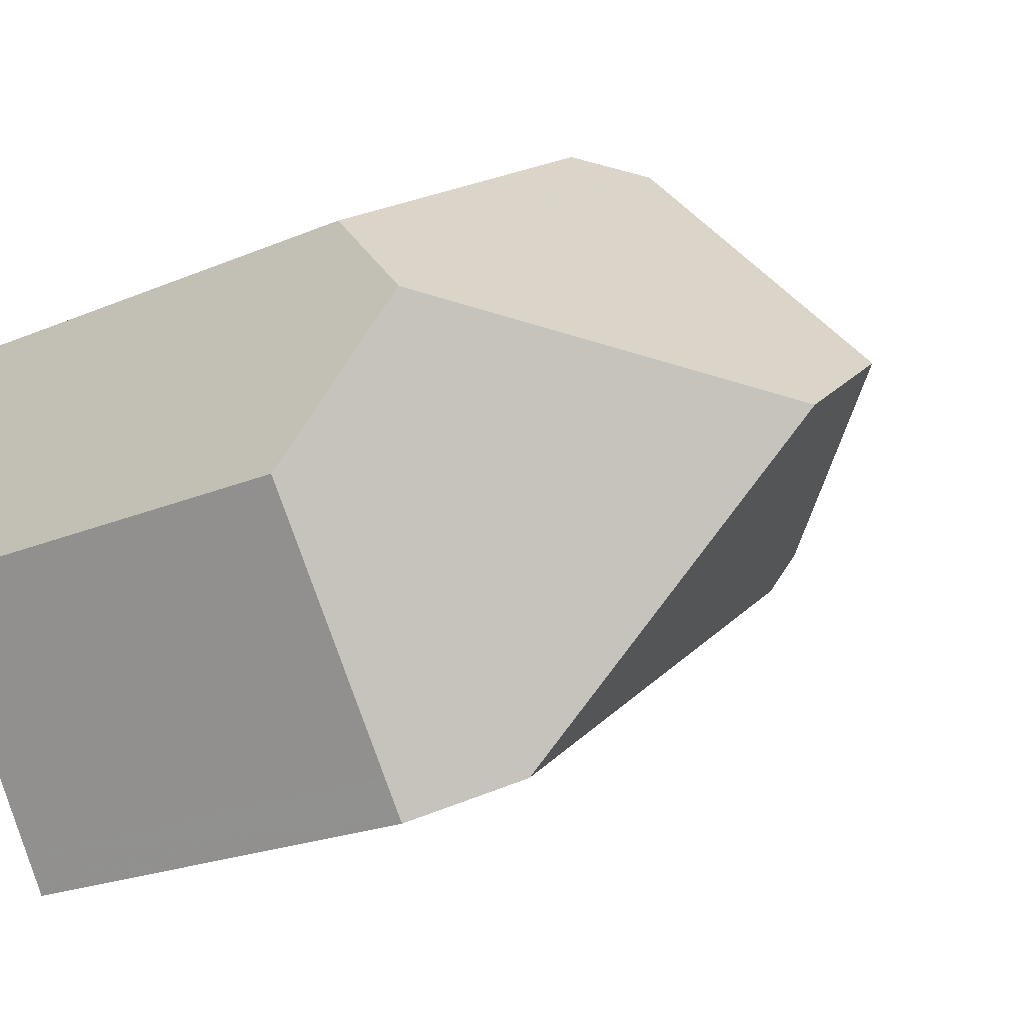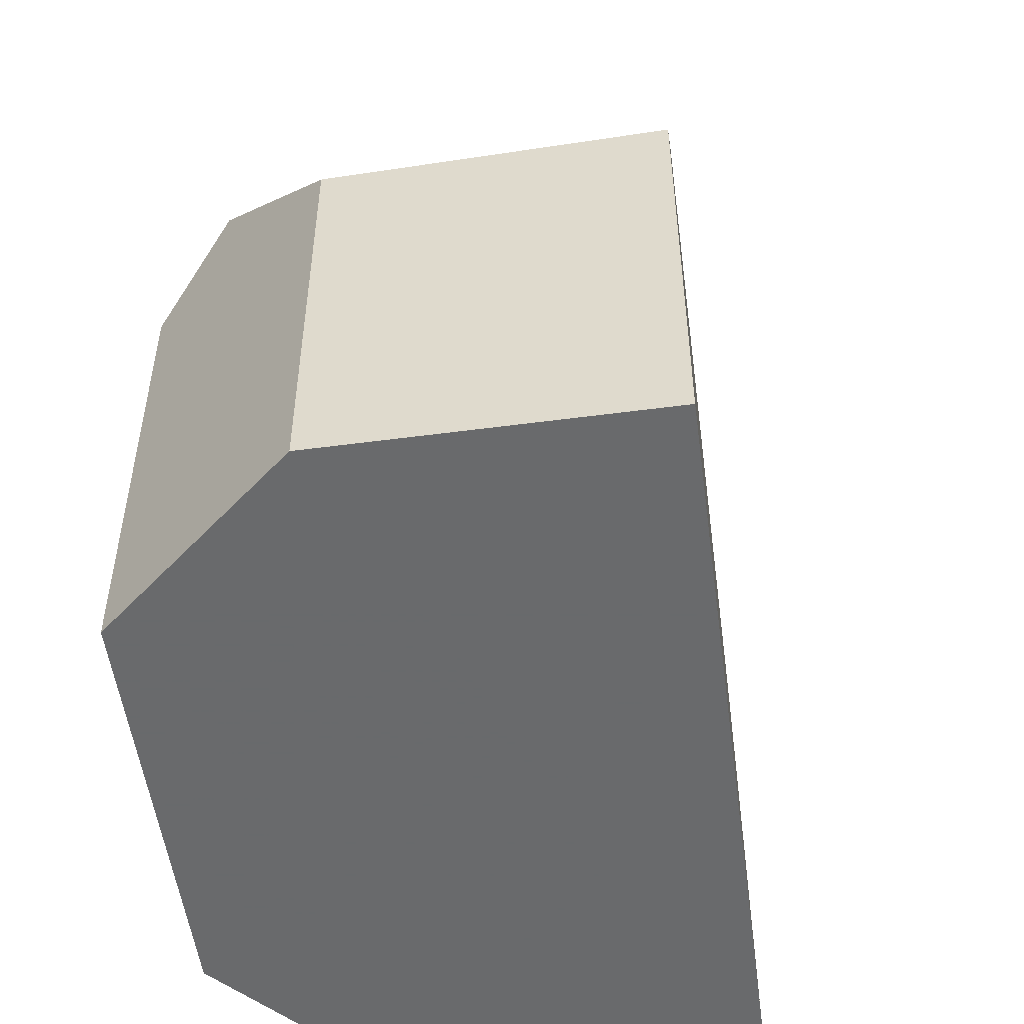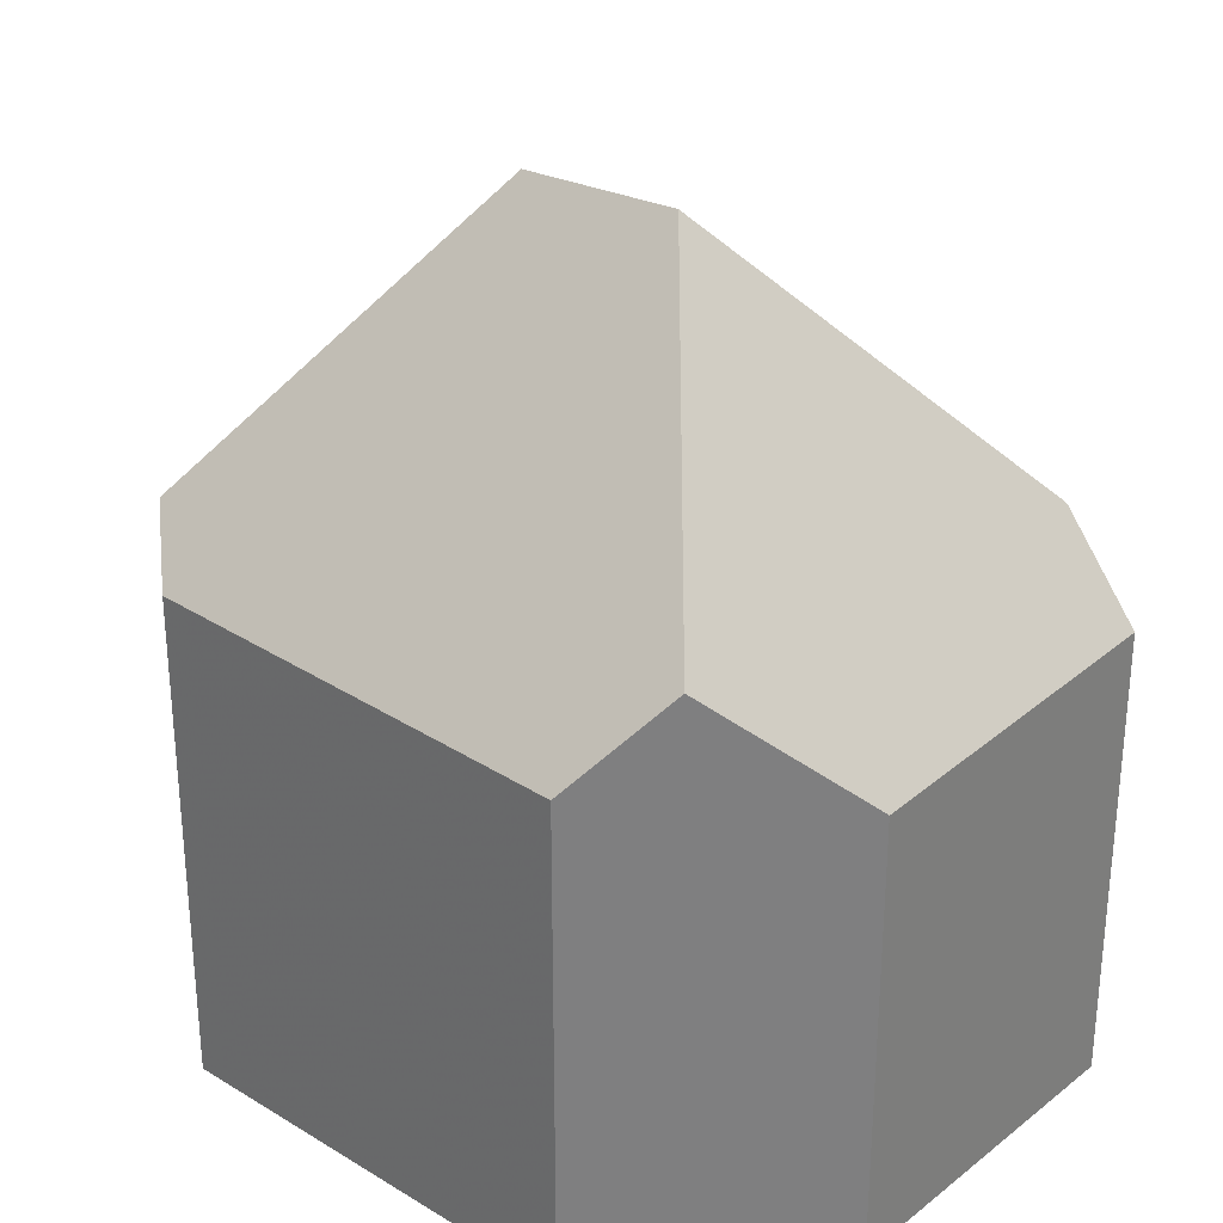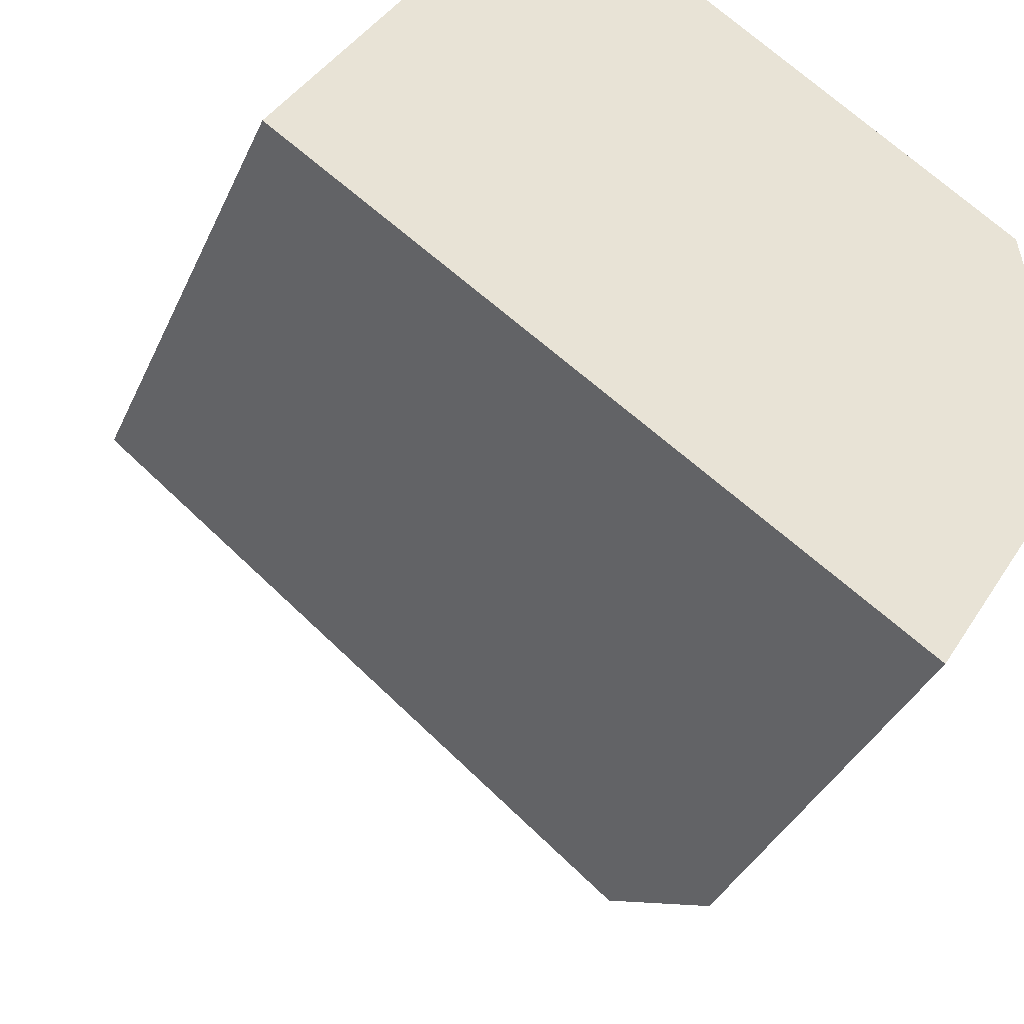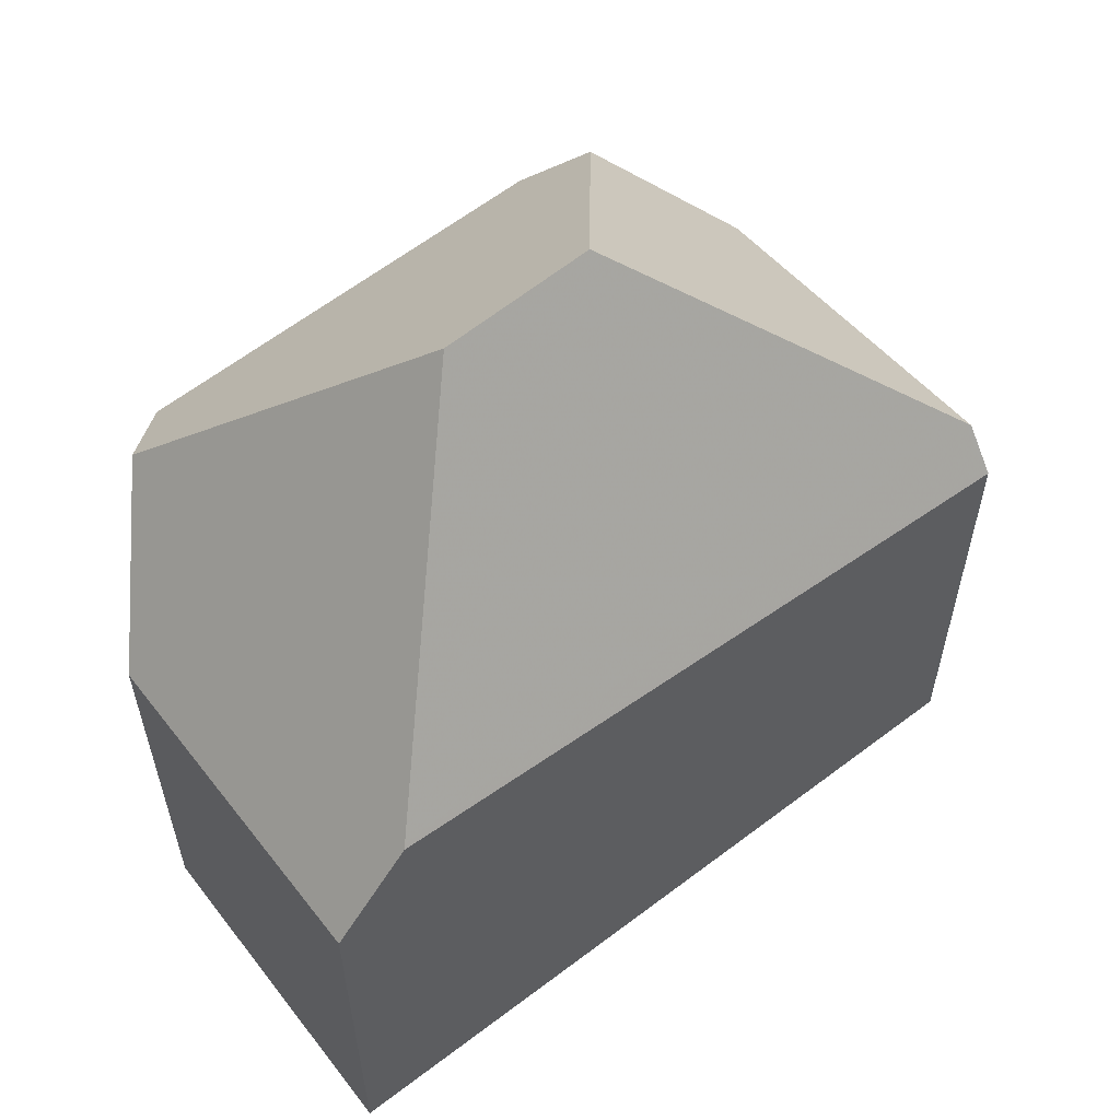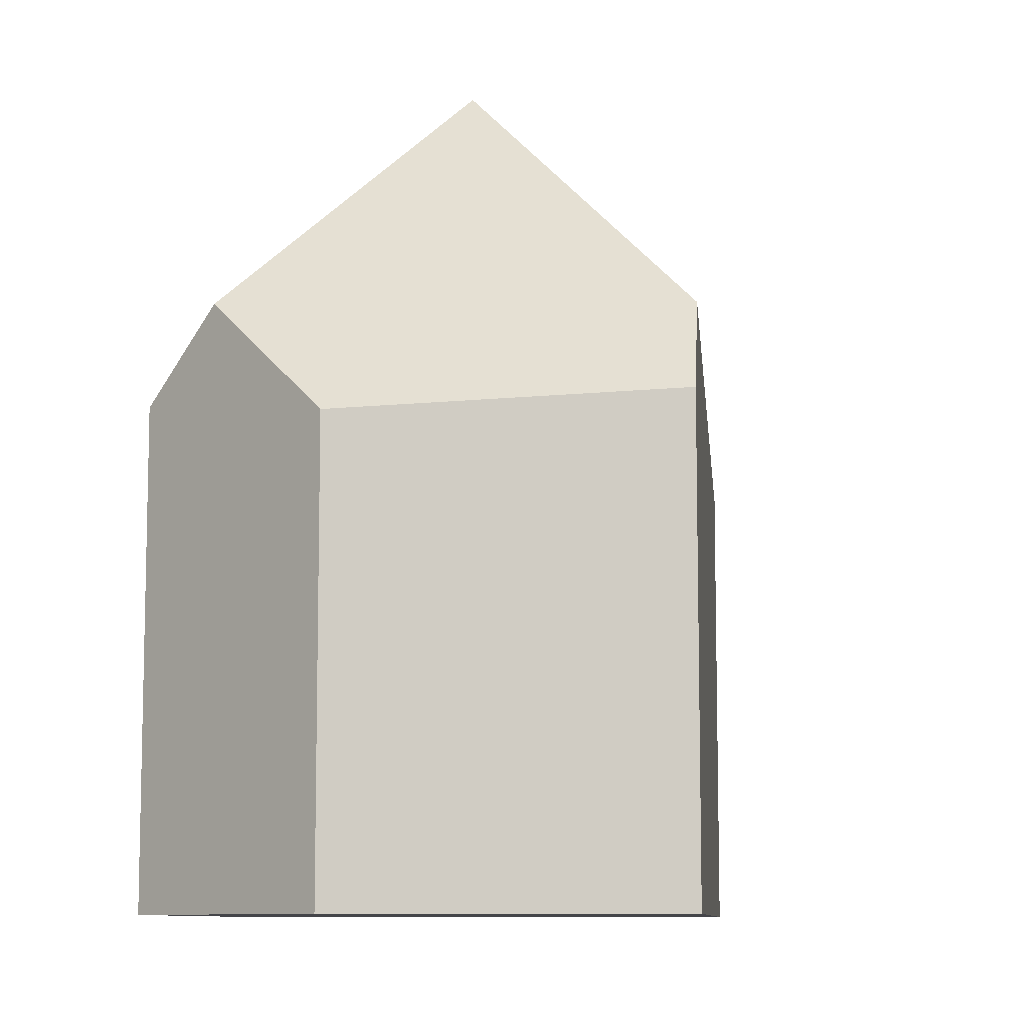
<metadata>
{"format":"obj","ext":"obj","renderer":"f3d","projection":"perspective","resolution":1024,"background":"white","views":[{"elev":-22.0,"azim":-53.6,"up":"+Y"},{"elev":-52.9,"azim":-49.8,"up":"+Z"},{"elev":30.6,"azim":-106.3,"up":"+Z"},{"elev":-37.2,"azim":157.6,"up":"+Y"},{"elev":60.7,"azim":-5.2,"up":"+Z"},{"elev":-9.1,"azim":-51.6,"up":"+Z"}]}
</metadata>
<code>
v -474.1 -1587 3.471
v -471.5 -1586 3.545
v -469.9 -1586 3.169
v -473.1 -1591 3.281
v -474.3 -1589 3.191
v -468.5 -1588 3.43
v -471 -1586 3.936
v -474.2 -1588 4.081
v -471.2 -1588 5.874
v -472.1 -1589 5.921
v -471.1 -1586 3.836
v -474.1 -1588 3.75
v -471 -1586 3.936
v -474.2 -1588 4.081
v -471.2 -1588 5.874
v -468.7 -1588 3.732
v -472.1 -1589 5.921
v -472.6 -1591 3.961
v -472.1 -1589 5.921
v -472.6 -1591 3.961
v -468.7 -1588 3.732
v -471.2 -1588 5.874
v -474.2 -1588 3.771
v -472.7 -1591 3.801
v -471 -1586 4.057
v -471.3 -1586 3.831
v -471.6 -1586 3.541
v -471 -1586 4.057
v -469.8 -1586 3.21
v -472.6 -1586 3.513
v -472.6 -1587 3.792
v -472.9 -1588 5.249
v -473.2 -1591 3.269
v -473.1 -1590 3.792
v -472.9 -1588 5.249
v -470 -1586 3.2
v -469.9 -1586 3.241
v -468.6 -1588 3.433
v -468.7 -1588 3.765
v -468.7 -1588 3.765
v -473.2 -1587 3.495
v -473.3 -1587 3.774
v -473.4 -1588 4.737
v -473.7 -1590 3.234
v -473.6 -1590 3.783
v -473.4 -1588 4.737
v -472.6 -1591 3.986
v -468.6 -1588 3.461
v -468.6 -1588 3.457
v -472.7 -1591 3.8
v -473.1 -1591 3.28
v -472.6 -1591 3.986
v -473.2 -1587 3.495
v -474.1 -1587 3.471
v -474.1 -1587 0
v -473.2 -1587 0
v -471.1 -1586 3.836
v -471.5 -1586 3.545
v -471.5 -1586 -4.441e-16
v -471.1 -1586 0
v -469.8 -1586 3.21
v -469.9 -1586 3.169
v -469.9 -1586 0
v -469.8 -1586 0
v -473.1 -1591 3.28
v -473.1 -1591 3.281
v -473.1 -1591 -4.441e-16
v -473.1 -1591 -4.441e-16
v -474.2 -1588 3.771
v -474.3 -1589 3.191
v -474.3 -1589 0
v -474.2 -1588 -4.441e-16
v -468.6 -1588 3.433
v -468.5 -1588 3.43
v -468.5 -1588 0
v -468.6 -1588 0
v -474.1 -1588 3.75
v -474.2 -1588 4.081
v -474.2 -1588 0
v -474.1 -1588 0
v -471 -1586 3.936
v -471.1 -1586 3.836
v -471.1 -1586 0
v -471 -1586 0
v -474.1 -1587 3.471
v -474.1 -1588 3.75
v -474.1 -1588 0
v -474.1 -1587 0
v -470 -1586 3.2
v -471 -1586 3.936
v -471 -1586 0
v -470 -1586 4.441e-16
v -468.6 -1588 3.457
v -468.7 -1588 3.732
v -468.7 -1588 0
v -468.6 -1588 4.441e-16
v -472.7 -1591 3.801
v -472.6 -1591 3.961
v -472.6 -1591 -4.441e-16
v -472.7 -1591 0
v -474.2 -1588 4.081
v -474.2 -1588 3.771
v -474.2 -1588 -4.441e-16
v -474.2 -1588 0
v -473.1 -1591 3.281
v -472.7 -1591 3.801
v -472.7 -1591 0
v -473.1 -1591 -4.441e-16
v -471.5 -1586 3.545
v -471.6 -1586 3.541
v -471.6 -1586 0
v -471.5 -1586 -4.441e-16
v -468.7 -1588 3.732
v -469.8 -1586 3.21
v -469.8 -1586 0
v -468.7 -1588 0
v -471.6 -1586 3.541
v -472.6 -1586 3.513
v -472.6 -1586 0
v -471.6 -1586 0
v -473.7 -1590 3.234
v -473.2 -1591 3.269
v -473.2 -1591 0
v -473.7 -1590 0
v -469.9 -1586 3.169
v -470 -1586 3.2
v -470 -1586 4.441e-16
v -469.9 -1586 0
v -472.6 -1591 3.961
v -468.6 -1588 3.433
v -468.6 -1588 0
v -472.6 -1591 -4.441e-16
v -472.6 -1586 3.513
v -473.2 -1587 3.495
v -473.2 -1587 0
v -472.6 -1586 0
v -474.3 -1589 3.191
v -473.7 -1590 3.234
v -473.7 -1590 0
v -474.3 -1589 0
v -468.5 -1588 3.43
v -468.6 -1588 3.457
v -468.6 -1588 4.441e-16
v -468.5 -1588 0
v -473.2 -1591 3.269
v -473.1 -1591 3.28
v -473.1 -1591 -4.441e-16
v -473.2 -1591 0
v -473.1 -1591 0
v -474.3 -1589 0
v -474.1 -1587 0
v -471.5 -1586 0
v -469.9 -1586 0
v -468.5 -1588 0
f 27 2 11 26
f 26 11 7 25
f 49 6 38 48
f 51 33 34 50
f 40 22 28 37
f 50 34 35 19 52
f 42 12 1 41
f 43 8 12 42
f 37 28 13 36
f 30 27 26 31
f 31 26 25 9 10 32
f 45 34 33 44
f 46 35 34 45
f 36 3 29 37
f 48 38 18 47
f 37 29 21 40
f 41 30 31 42
f 42 31 32 43
f 44 5 23 45
f 45 23 14 46
f 47 17 15 39 48
f 48 39 16 49
f 50 24 4 51
f 52 20 24 50
f 54 55 56 53
f 58 59 60 57
f 62 63 64 61
f 66 67 68 65
f 70 71 72 69
f 74 75 76 73
f 78 79 80 77
f 82 83 84 81
f 86 87 88 85
f 90 91 92 89
f 94 95 96 93
f 98 99 100 97
f 102 103 104 101
f 106 107 108 105
f 110 111 112 109
f 114 115 116 113
f 118 119 120 117
f 122 123 124 121
f 126 127 128 125
f 130 131 132 129
f 134 135 136 133
f 138 139 140 137
f 142 143 144 141
f 146 147 148 145
f 150 151 152 153 154 149

</code>
